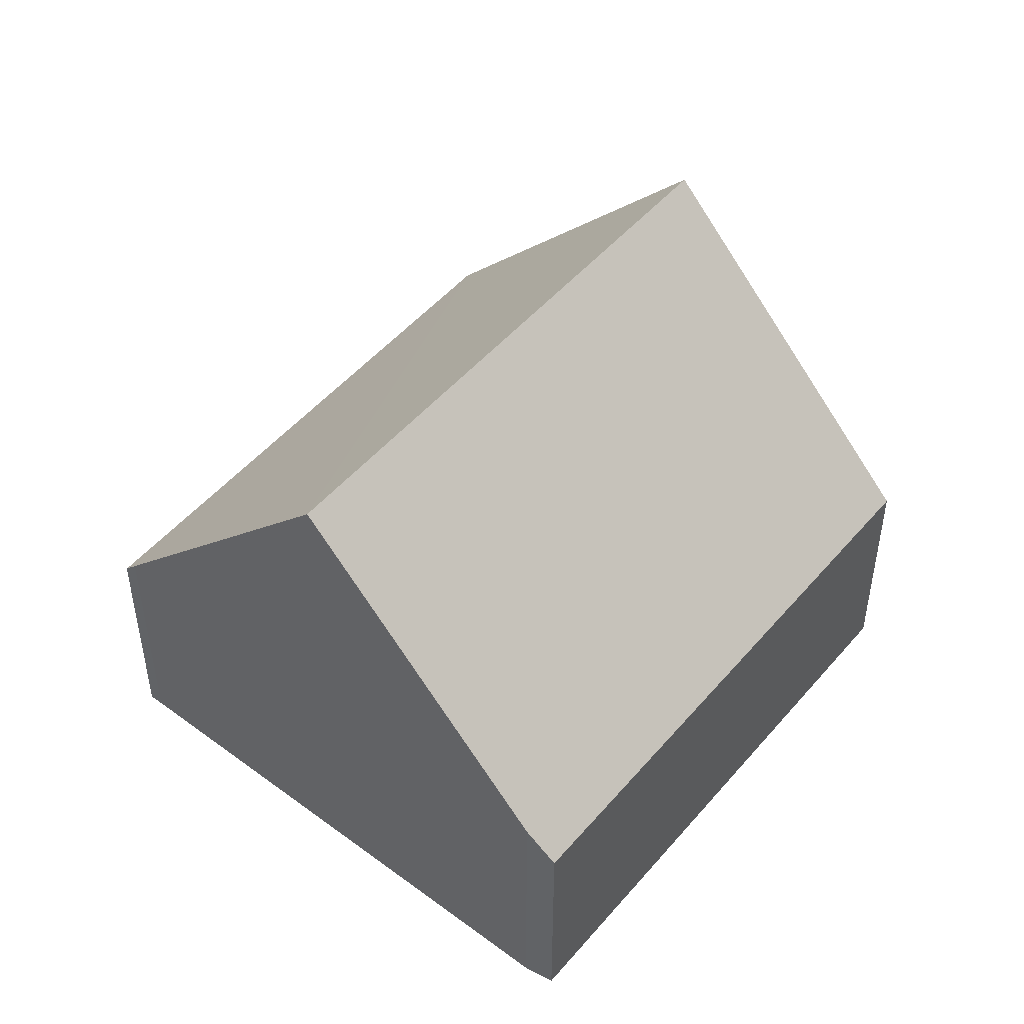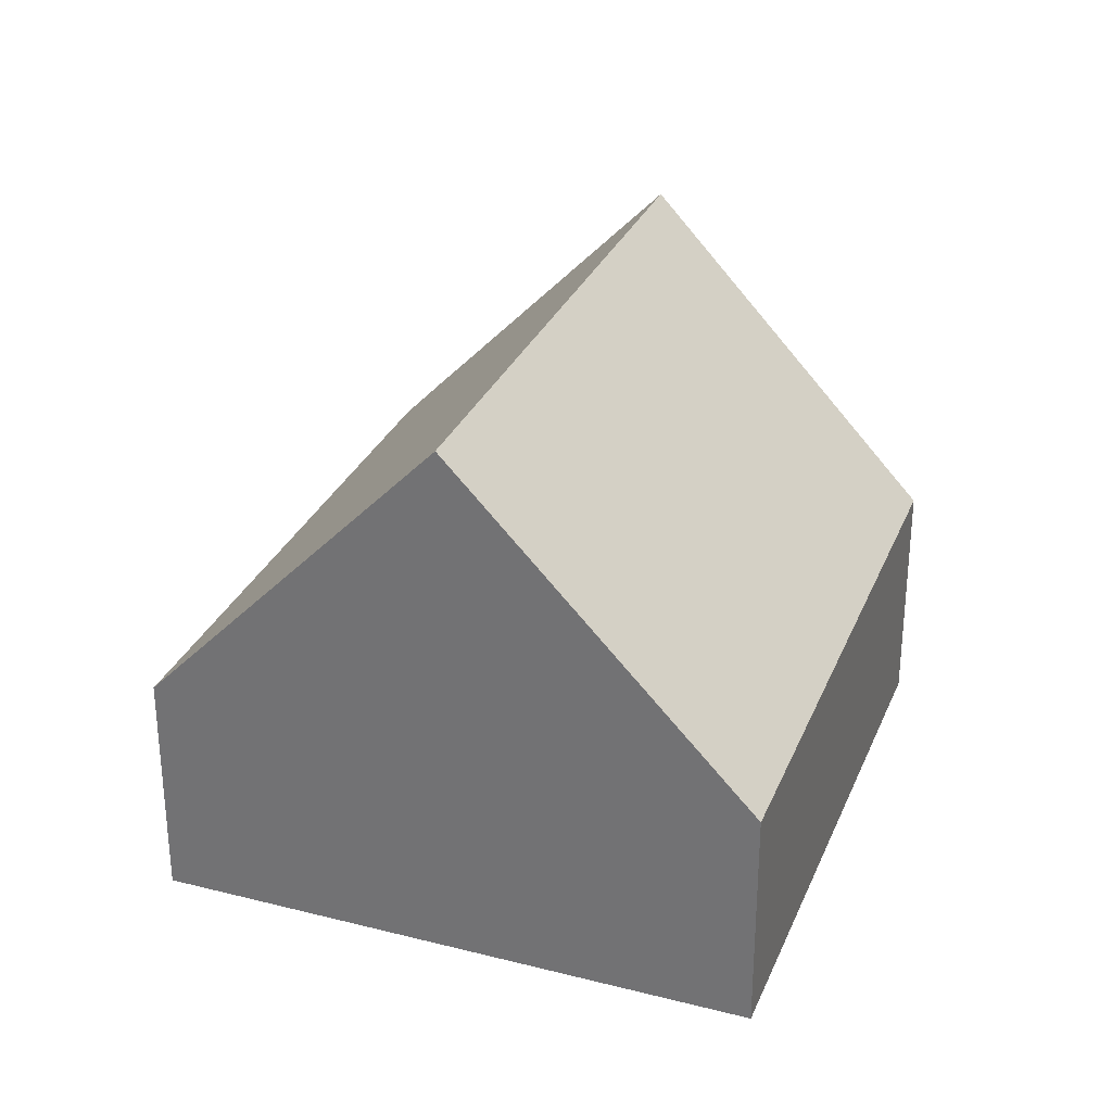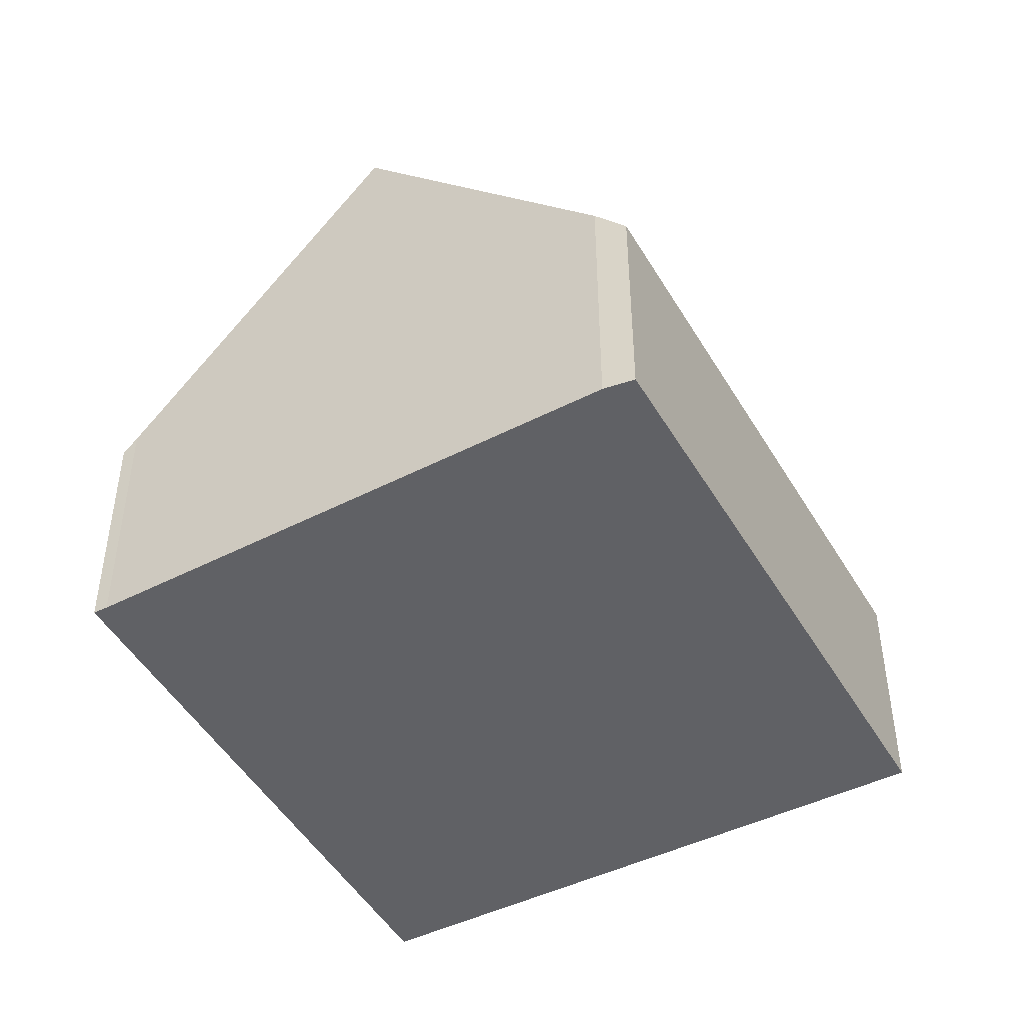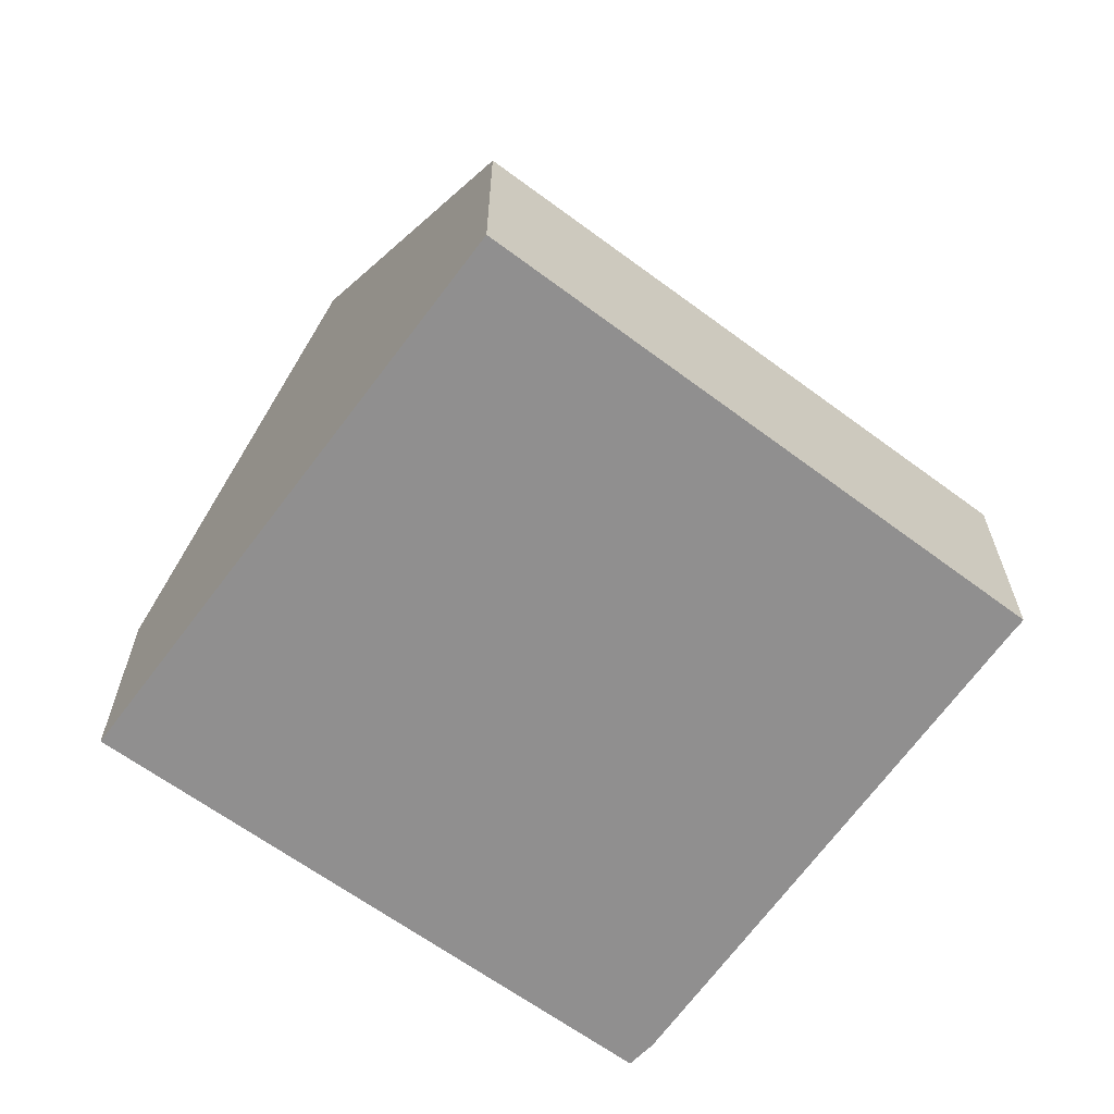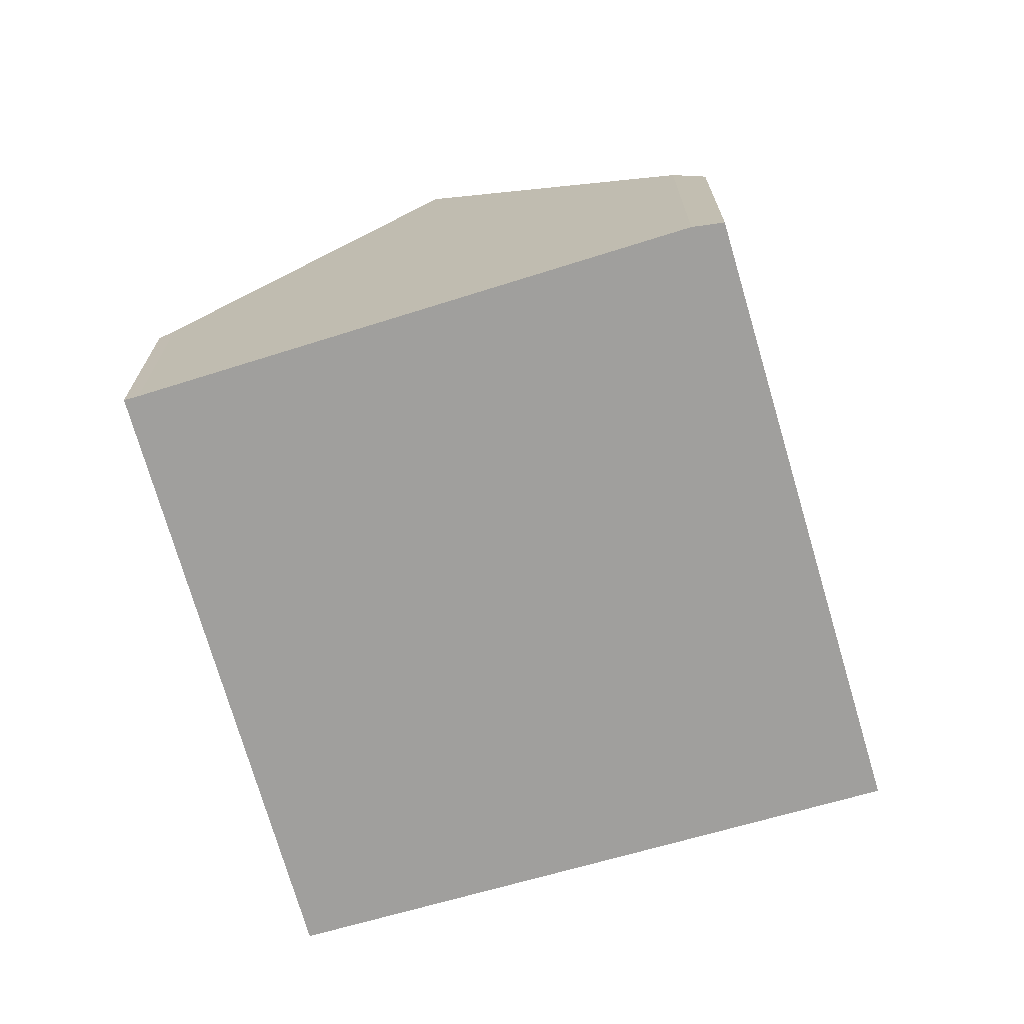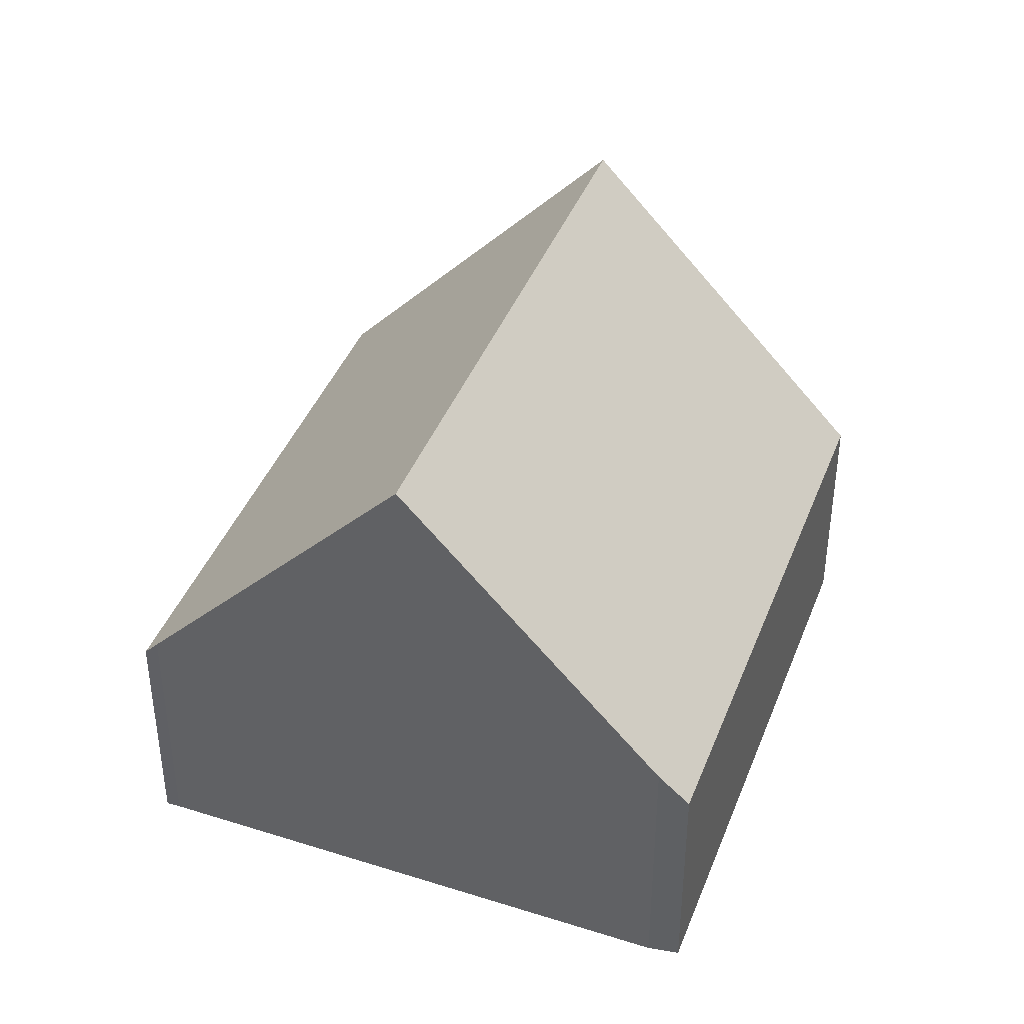
<metadata>
{"format":"obj","ext":"obj","renderer":"f3d","projection":"perspective","resolution":1024,"background":"white","views":[{"elev":49.2,"azim":-5.6,"up":"+Y"},{"elev":30.8,"azim":156.5,"up":"+Y"},{"elev":-47.3,"azim":-14.9,"up":"+Y"},{"elev":-65.4,"azim":-170.3,"up":"+Y"},{"elev":-71.3,"azim":-27.7,"up":"+Y"},{"elev":41.1,"azim":-24.0,"up":"+Y"}]}
</metadata>
<code>
v  6.127 3.387 -6.489
v  3.116 8.118 3.112
v  9.405 8.118 -3.364
v  0.158 3.744 0.149
v  0 3.517 2.154e-16
v  12.63 3.455 -0.284
v  5.943 3.938 5.944
v  6.322 3.455 6.217
v  0 0 0
v  6.127 3.973e-16 -6.489
v  0.158 -9.124e-18 0.149
v  3.116 -1.906e-16 3.112
v  5.943 -3.64e-16 5.944
v  6.322 -3.807e-16 6.217
v  12.63 1.739e-17 -0.284
v  9.405 2.06e-16 -3.364
g defaultobject
f 1 2 3
f 2 1 4
f 4 1 5
f 6 7 8
f 7 6 2
f 2 6 3
f 1 9 5
f 9 1 10
f 5 11 4
f 11 5 9
f 11 2 4
f 2 11 7
f 7 11 12
f 7 12 13
f 13 8 7
f 8 13 14
f 14 6 8
f 6 14 15
f 6 1 3
f 1 6 10
f 10 6 16
f 16 6 15
f 13 15 14
f 15 13 16
f 16 13 12
f 16 12 11
f 16 11 10
f 10 11 9

</code>
